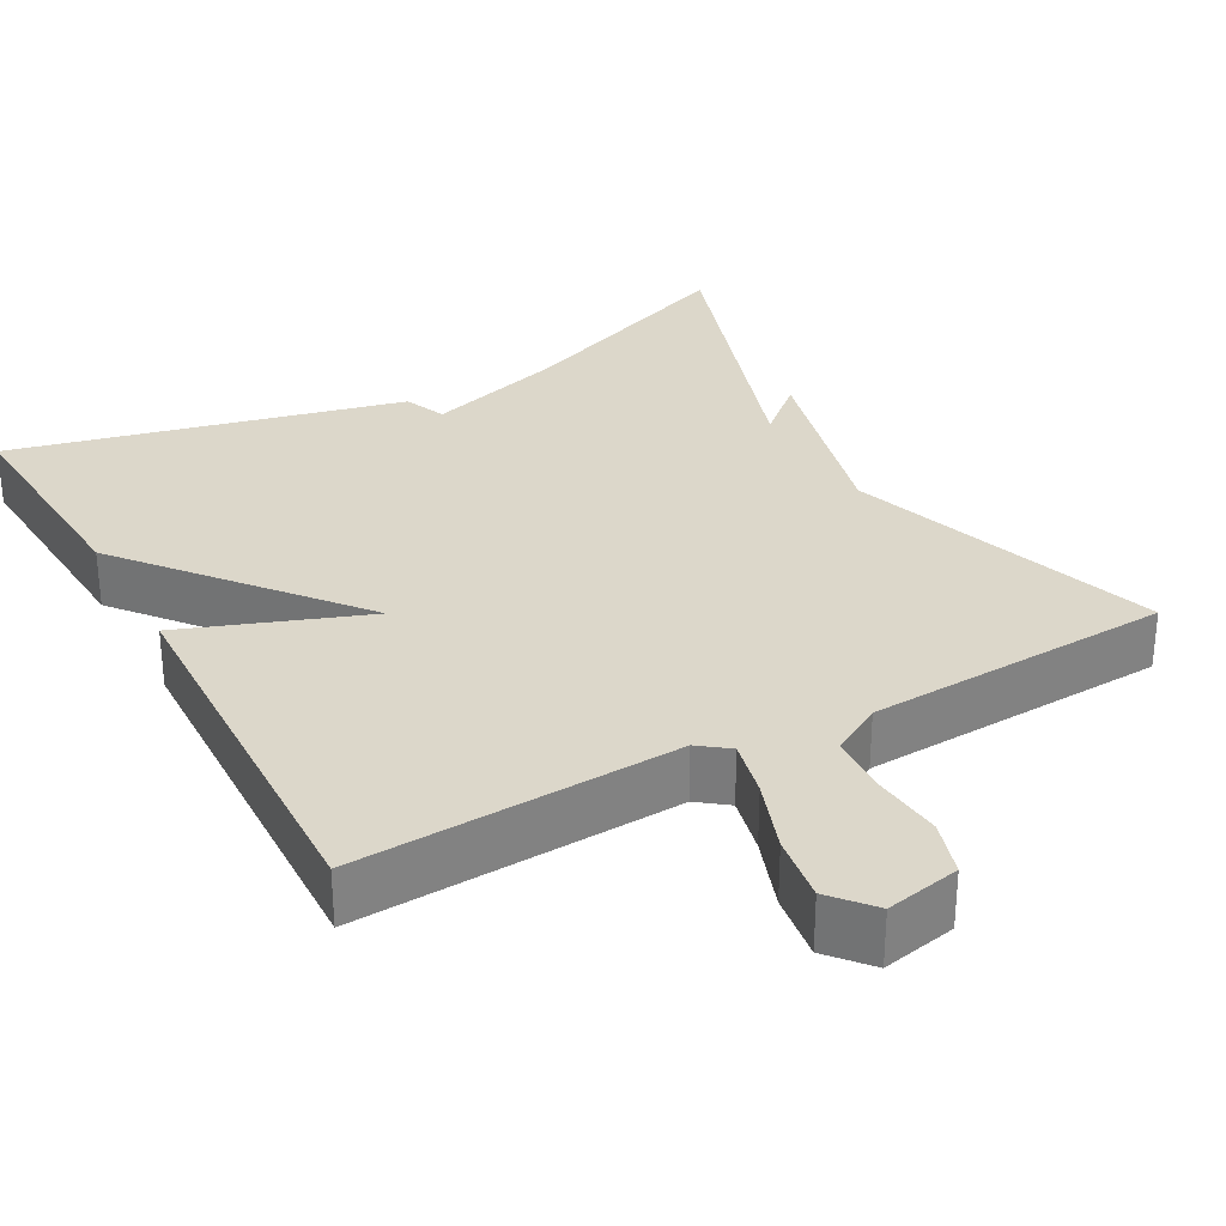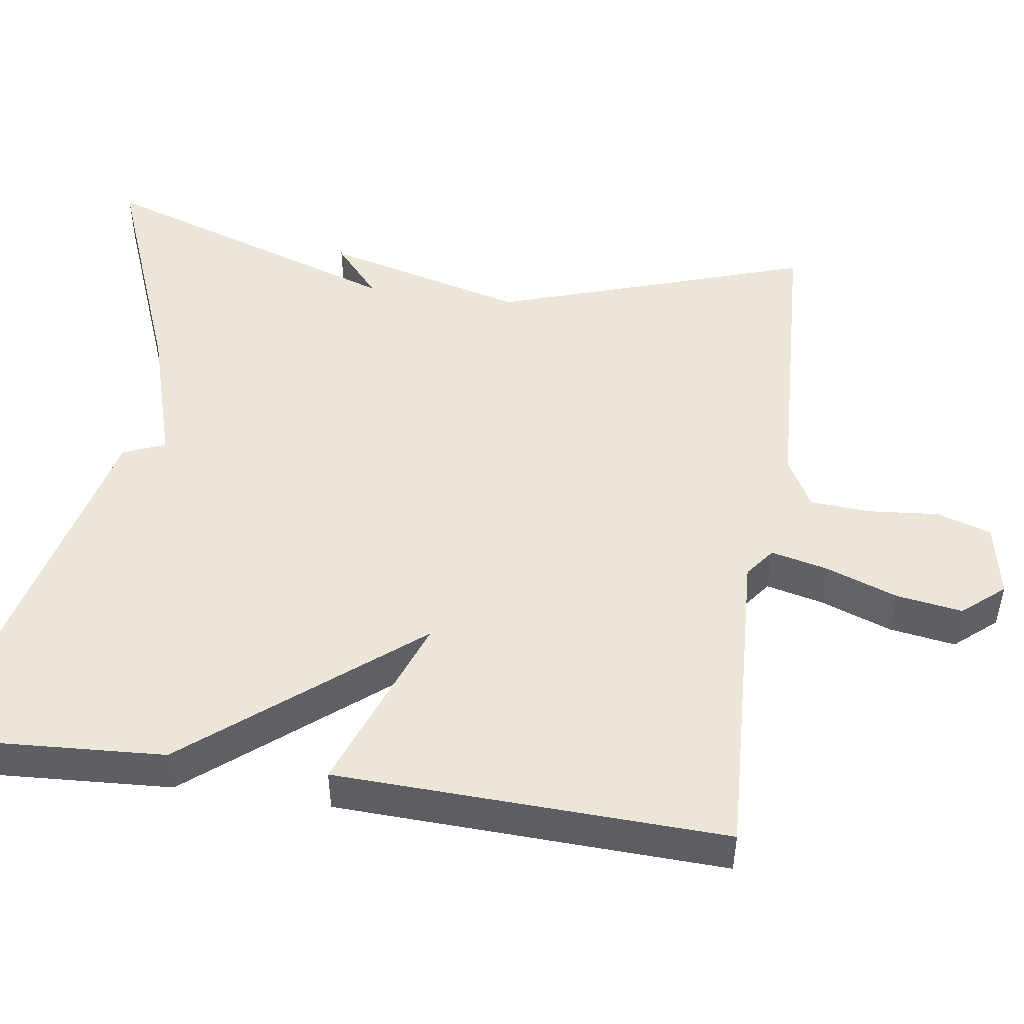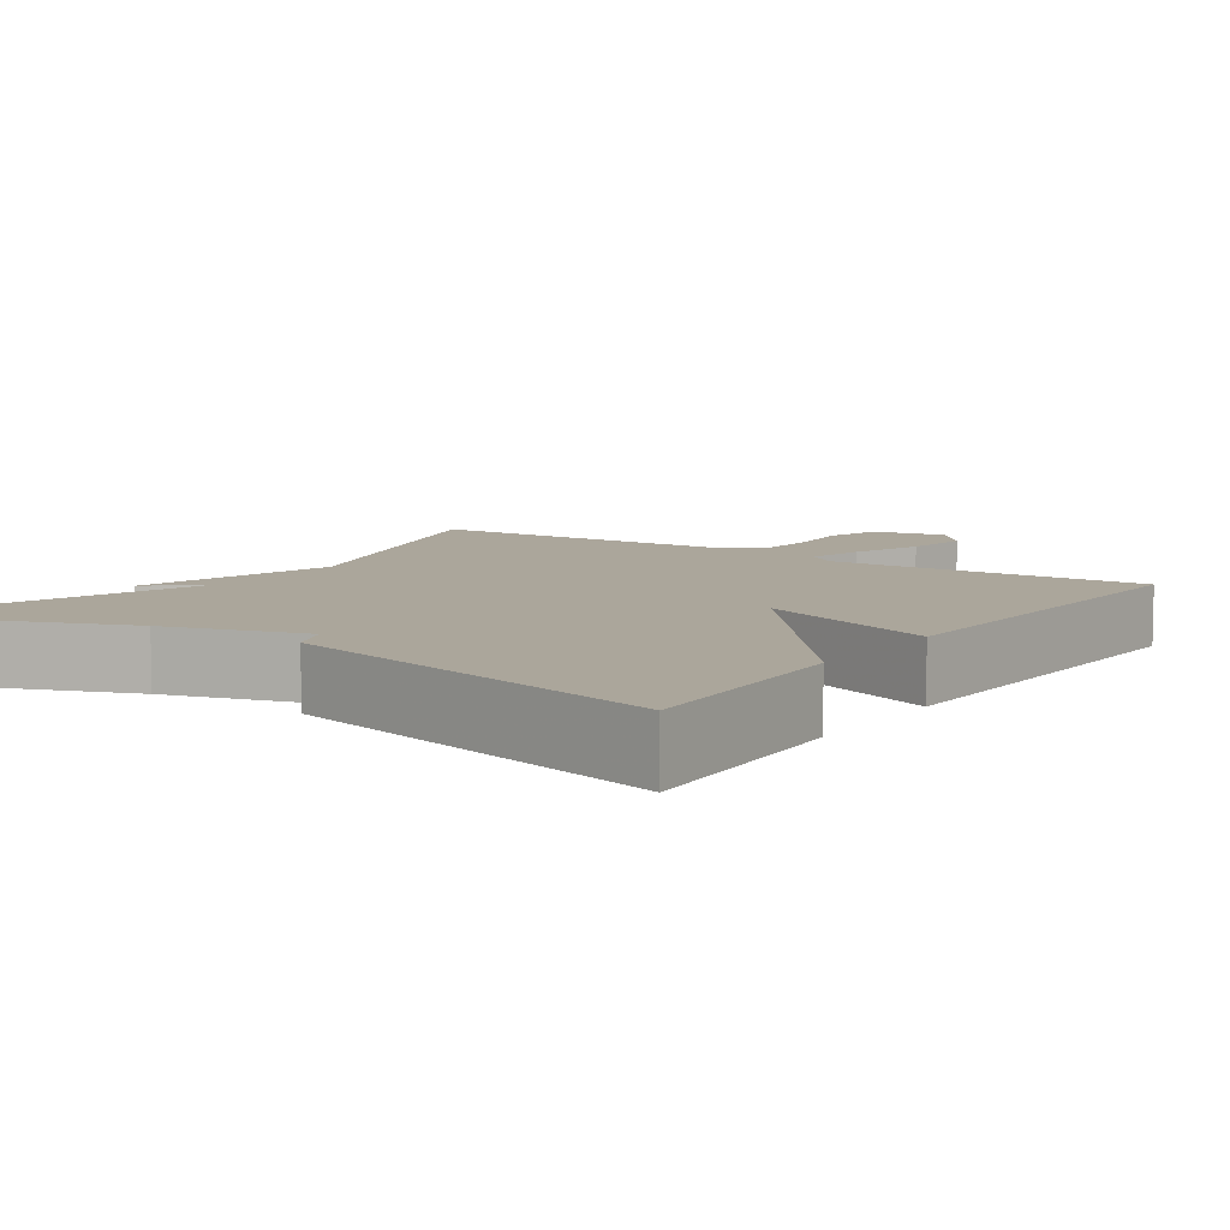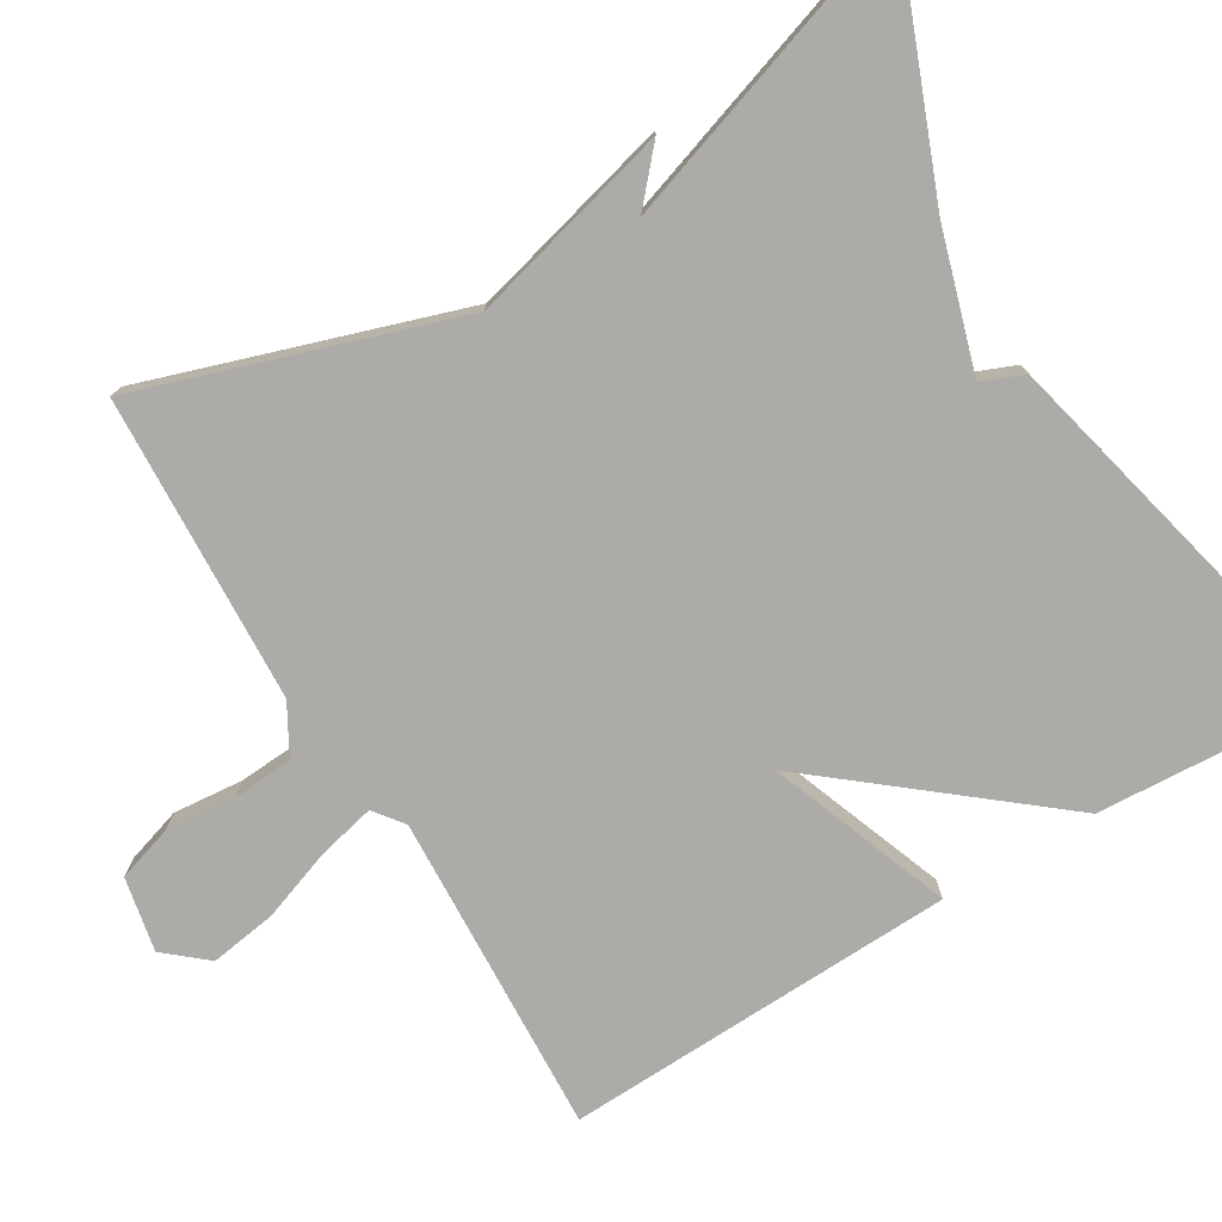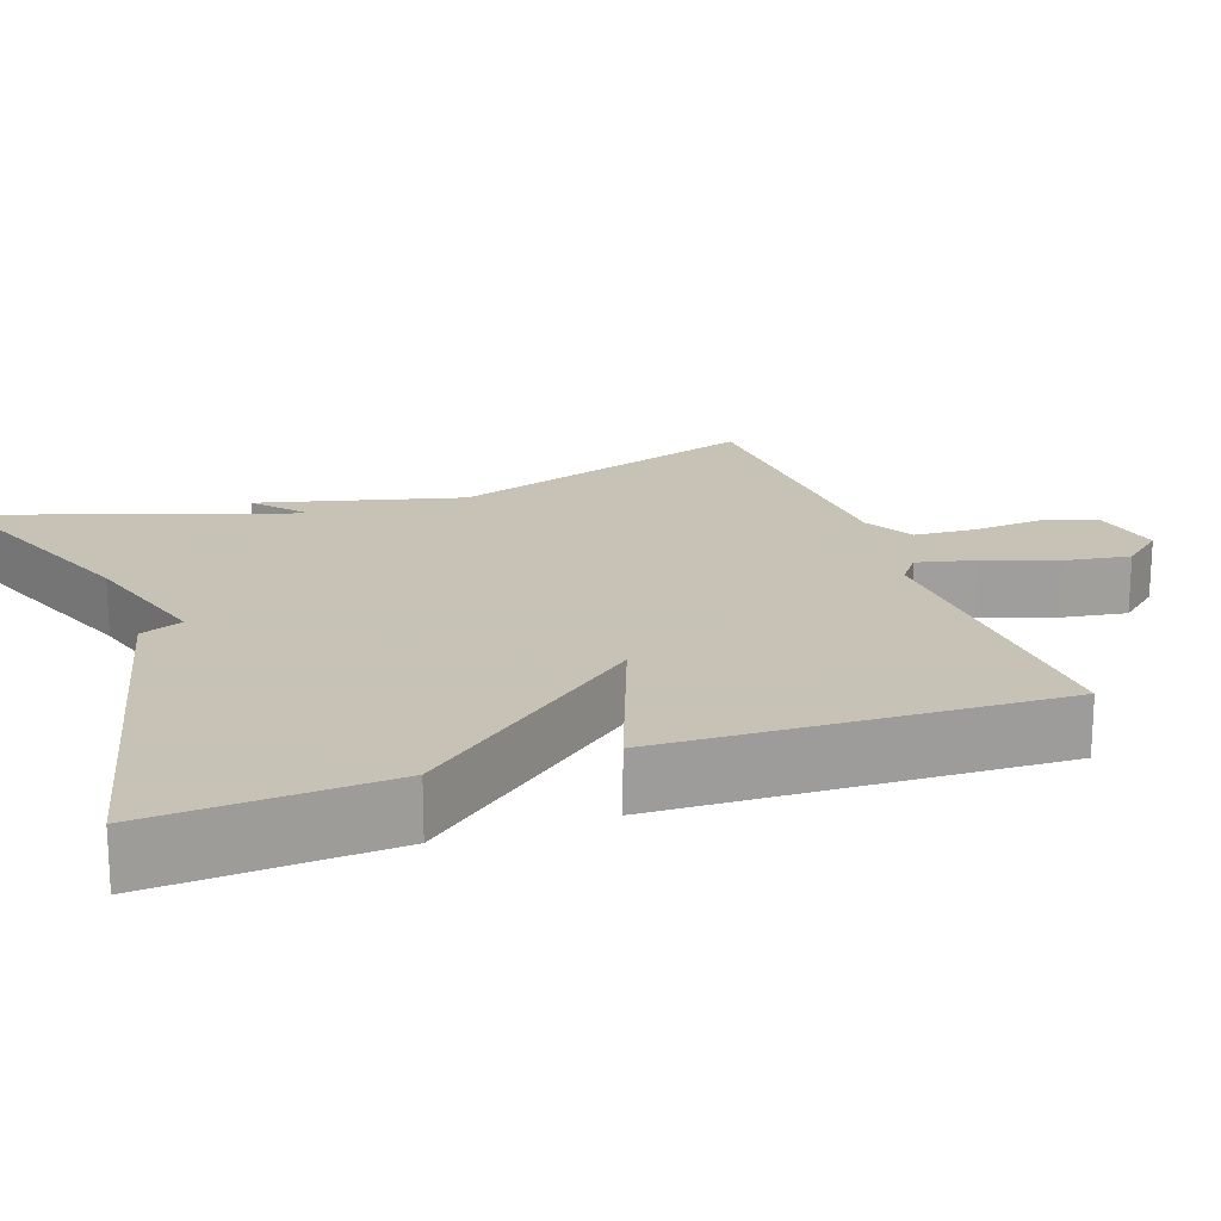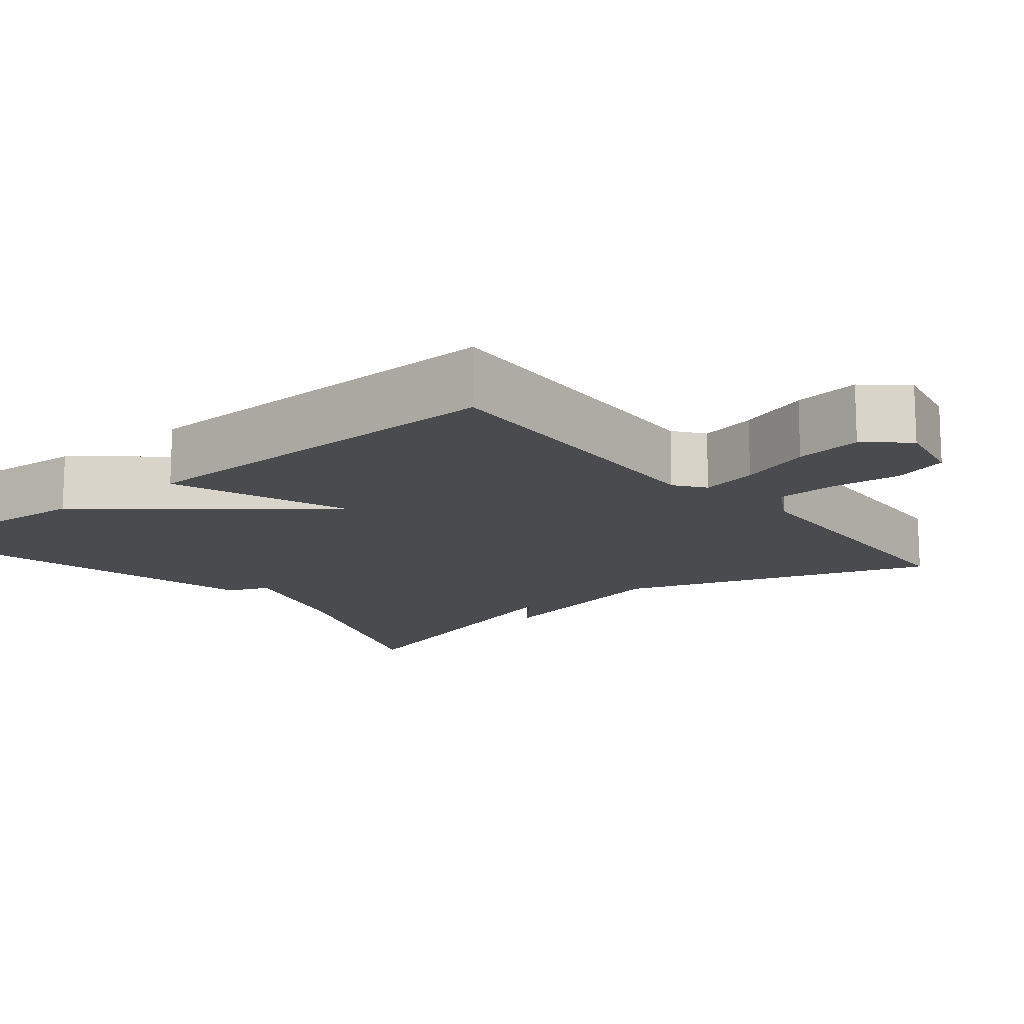
<metadata>
{"format":"obj","ext":"obj","renderer":"f3d","projection":"perspective","resolution":1024,"background":"white","views":[{"elev":30.5,"azim":151.0,"up":"+Y"},{"elev":48.9,"azim":98.3,"up":"+Y"},{"elev":8.0,"azim":34.7,"up":"+Y"},{"elev":-76.5,"azim":-59.0,"up":"+Y"},{"elev":19.1,"azim":70.7,"up":"+Y"},{"elev":-14.3,"azim":128.6,"up":"+Y"}]}
</metadata>
<code>
v 0.5 0.07 -0.5
v 0.089 0.07 -0.48
v 0.051 0.07 -0.509
v 0.068 0.07 -0.582
v 0.101 0.07 -0.674
v 0.114 0.07 -0.759
v 0.069 0.07 -0.812
v -0.026 0.07 -0.793
v -0.048 0.07 -0.723
v -0.04 0.07 -0.633
v -0.045 0.07 -0.555
v -0.109 0.07 -0.519
v -0.5 0.07 -0.5
v -0.368 0.07 -0.097
v -0.435 0.07 0.162
v -0.368 0.07 0.103
v -0.5 0.07 0.5
v -0.2 0.07 0.381
v -0.022 0.07 0.327
v 0 0.07 0.381
v 0.5 0.07 0.5
v 0.482 0.07 0.2
v 0.249 0.07 -0.087
v 0.482 0.07 0
v 0.5 0 -0.5
v 0.089 0 -0.48
v 0.051 0 -0.509
v 0.068 0 -0.582
v 0.101 0 -0.674
v 0.114 0 -0.759
v 0.069 0 -0.812
v -0.026 0 -0.793
v -0.048 0 -0.723
v -0.04 0 -0.633
v -0.045 0 -0.555
v -0.109 0 -0.519
v -0.5 0 -0.5
v -0.368 0 -0.097
v -0.435 0 0.162
v -0.368 0 0.103
v -0.5 0 0.5
v -0.2 0 0.381
v -0.022 0 0.327
v 0 0 0.381
v 0.5 0 0.5
v 0.482 0 0.2
v 0.249 0 -0.087
v 0.482 0 0
f 23 24 1 2
f 21 22 23
f 20 21 23
f 19 20 23
f 23 2 3
f 19 23 3
f 18 19 3
f 18 3 4
f 17 18 4
f 16 17 4
f 4 5 6
f 16 4 6
f 15 16 6
f 14 15 6
f 12 13 14
f 11 12 14
f 11 14 6
f 6 7 8
f 11 6 8
f 10 11 8
f 8 9 10
f 26 25 48 47
f 47 46 45
f 47 45 44
f 47 44 43
f 27 26 47
f 27 47 43
f 27 43 42
f 28 27 42
f 28 42 41
f 28 41 40
f 30 29 28
f 30 28 40
f 30 40 39
f 30 39 38
f 38 37 36
f 38 36 35
f 30 38 35
f 32 31 30
f 32 30 35
f 32 35 34
f 34 33 32
f 1 25 26 2
f 2 26 27 3
f 3 27 28 4
f 4 28 29 5
f 5 29 30 6
f 6 30 31 7
f 7 31 32 8
f 8 32 33 9
f 9 33 34 10
f 10 34 35 11
f 11 35 36 12
f 12 36 37 13
f 13 37 38 14
f 14 38 39 15
f 15 39 40 16
f 16 40 41 17
f 17 41 42 18
f 18 42 43 19
f 19 43 44 20
f 20 44 45 21
f 21 45 46 22
f 22 46 47 23
f 23 47 48 24
f 24 48 25 1

</code>
